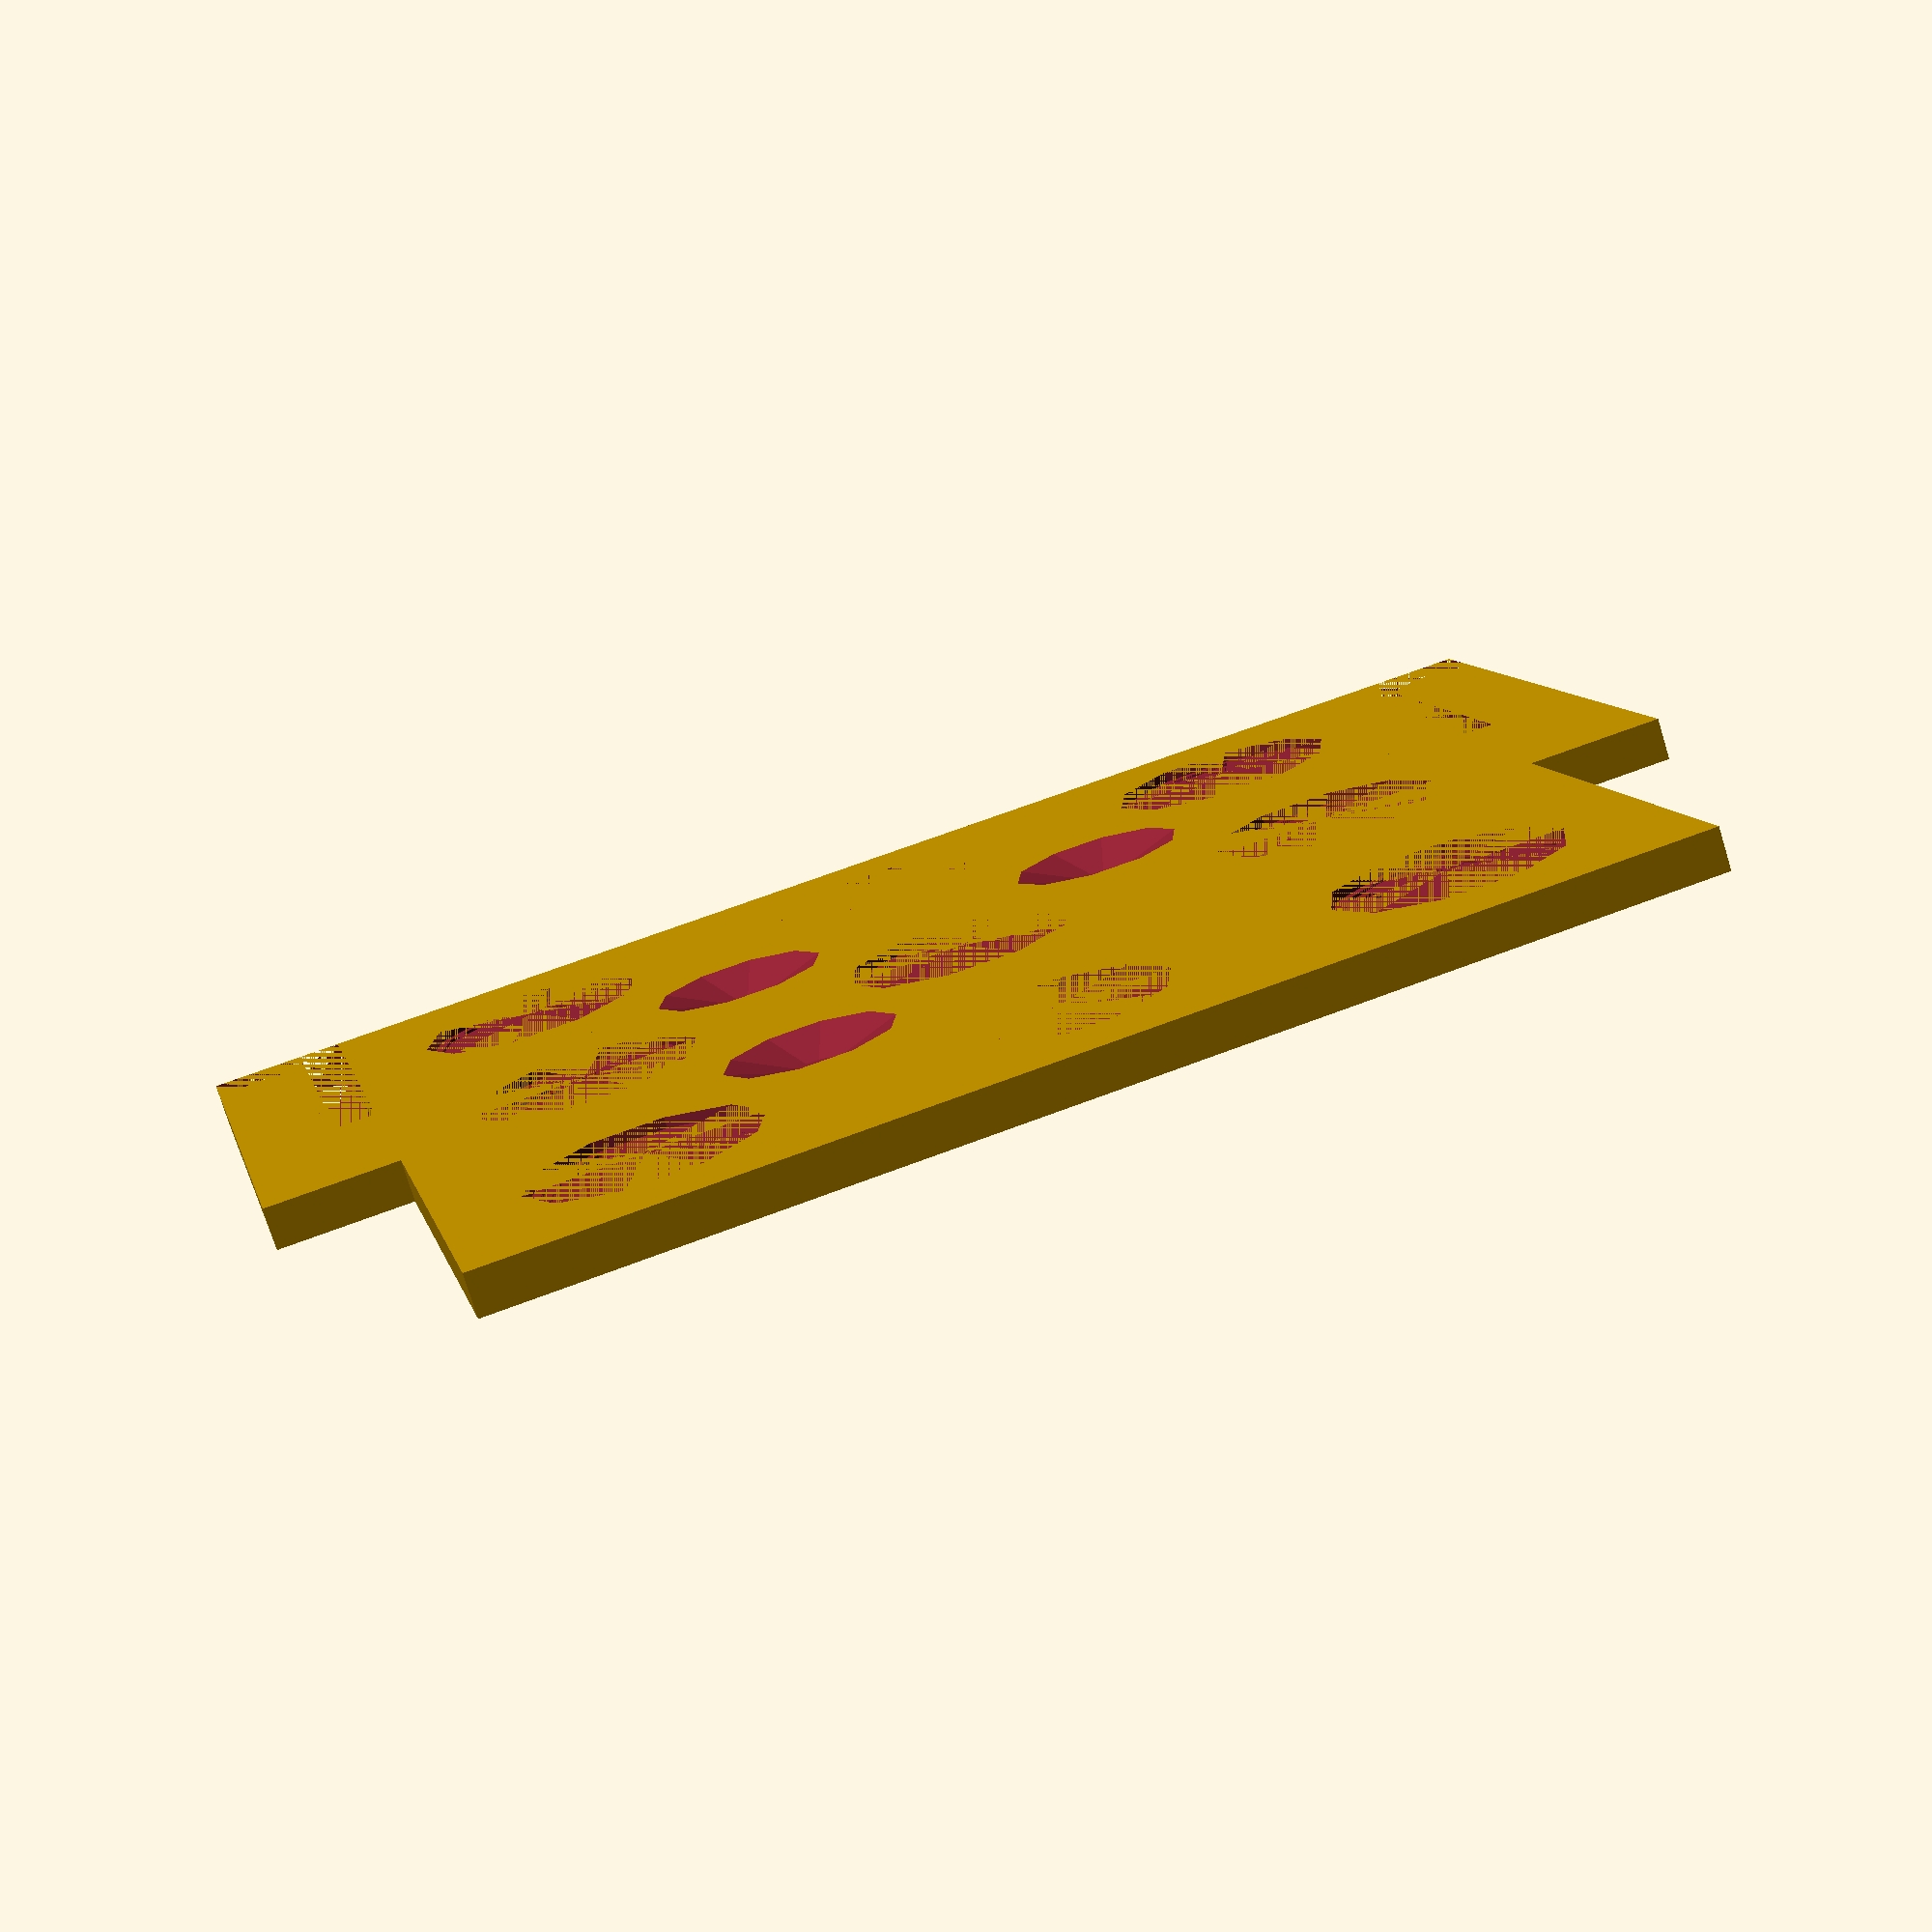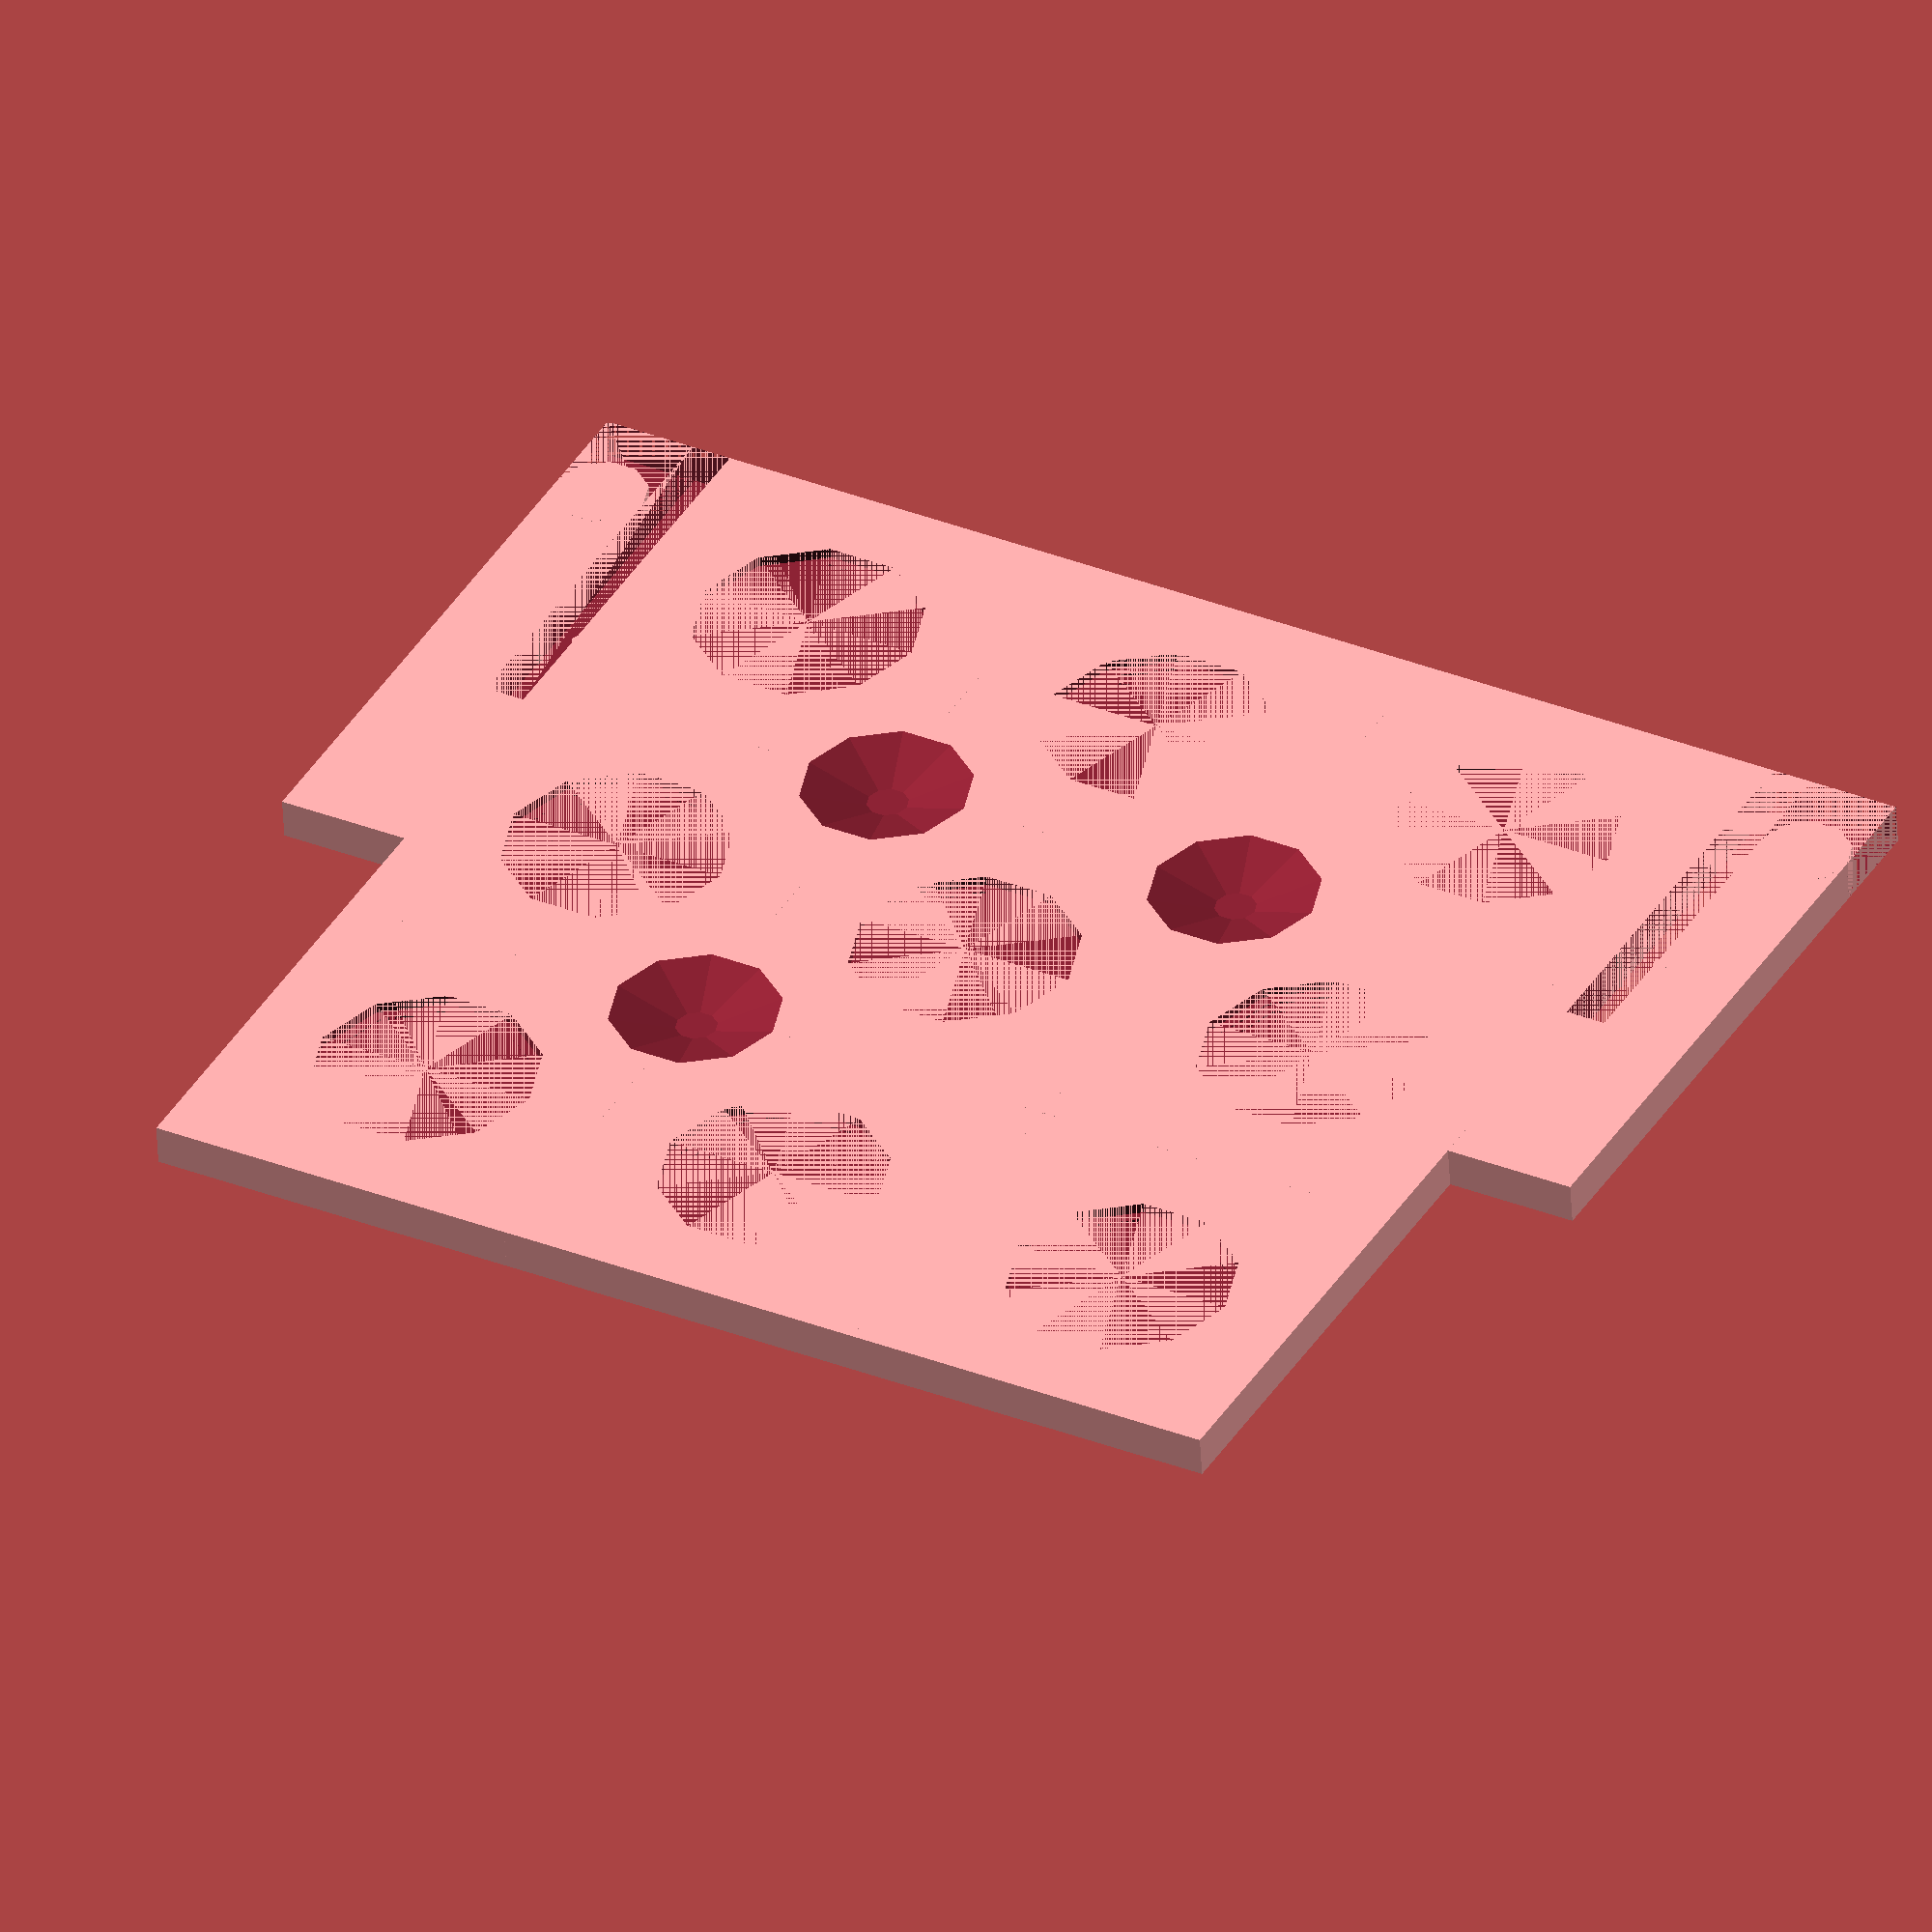
<openscad>
$fn=10; //TO warto dodać na poczatku zawsze im większa liczba tym więcej wierzchołków w figurach więc są bardizej wygładzone, ale dłuzej renderuje
// stałe
a = 37; //szerokość
d = 33; //śrenica okręgu
c = 4; //wysokość
d2 = 16.5;

s = 1;//pozycja sygnatury
y = 1;
g = 4;
r = 0.5;//rozmiar

//
difference(){
    translate([0,0,0])
    cube([a,a,c]);
    translate([2+d/2,2+d/2,3])//dziura up
    cylinder(d=22,h=1);  
         //gradient
    translate([2+d/2,2+d/2,2.75])
    cylinder(d=20,h=0.25);
    translate([2+d/2,2+d/2,2.5])
    cylinder(d=18,h=0.25);
    translate([2+d/2,2+d/2,2.25])
    cylinder(d=16,h=0.25);
    translate([2+d/2,2+d/2,2.0])
    cylinder(d=14,h=0.25);
    translate([2+d/2,2+d/2,1.75])
    cylinder(d=12,h=0.25);
    translate([2+d/2,2+d/2,1.50])
    cylinder(d=10,h=0.25);
    translate([2+d/2,2+d/2,1.25])
    cylinder(d=8,h=0.25);
    translate([2+d/2,2+d/2,1.0])
    cylinder(d=7,h=0.25);
    
    translate([2+d/2,2+d/2,0])//dziura down
    cylinder(d=6,h=1);
    
    
    translate([a,a,c+0.01])
   rotate([180,0,0])
    cylinder(d=d2,r2=2,h=2);
    rotate([180,0,0])
    translate([a,a*2,c+0.01])
    rotate([180,0,0])
    cylinder(d=d2,r2=2,h=2);
    translate([a*2,a,c+0.01])
    rotate([180,0,0])
    cylinder(d=d2,r2=2,h=2);
    translate([a*2,a*2,c+0.01])
    rotate([180,0,0])
    cylinder(d=d2,r2=2,h=2); 
    
}    
difference(){
    translate([a,0,0])
    cube([a,a,c]);
    translate([2+d/2+a,2+d/2,3])
    cylinder(d=22,h=1); 
    
    translate([2+d/2+a,2+d/2,2.75])
    cylinder(d=20,h=0.25);
    translate([2+d/2+a,2+d/2,2.5])
    cylinder(d=18,h=0.25);
    translate([2+d/2+a,2+d/2,2.25])
    cylinder(d=16,h=0.25);
    translate([2+d/2+a,2+d/2,2.0])
    cylinder(d=14,h=0.25);
    translate([2+d/2+a,2+d/2,1.75])
    cylinder(d=12,h=0.25);
    translate([2+d/2+a,2+d/2,1.50])
    cylinder(d=10,h=0.25);
    translate([2+d/2+a,2+d/2,1.25])
    cylinder(d=8,h=0.25);
    translate([2+d/2+a,2+d/2,1.0])
    cylinder(d=7,h=0.25);
    
   translate([2+d/2+a,2+d/2,0]) 
    cylinder(d=6,h=1); 
    
     translate([a,a,c+0.01])
   rotate([180,0,0])
    cylinder(d=d2,r2=2,h=2);
    rotate([180,0,0])
    translate([a,a*2,c+0.01])
    rotate([180,0,0])
    cylinder(d=d2,r2=2,h=2);
    translate([a*2,a,c+0.01])
    rotate([180,0,0])
    cylinder(d=d2,r2=2,h=2);
    translate([a*2,a*2,c+0.01])
    rotate([180,0,0])
    cylinder(d=d2,r2=2,h=2); 
}    
difference(){
    translate([2*a,0,0])
    cube([a,a,c]);
    translate([2+d/2+2*a,2+d/2,3])
    cylinder(d=22,h=1); 
   
    translate([2+d/2+2*a,2+d/2,2.75])
    cylinder(d=20,h=0.25);
    translate([2+d/2+2*a,2+d/2,2.5])
    cylinder(d=18,h=0.25);
    translate([2+d/2+2*a,2+d/2,2.25])
    cylinder(d=16,h=0.25);
    translate([2+d/2+2*a,2+d/2,2.0])
    cylinder(d=14,h=0.25);
    translate([2+d/2+2*a,2+d/2,1.75])
    cylinder(d=12,h=0.25);
    translate([2+d/2+2*a,2+d/2,1.50])
    cylinder(d=10,h=0.25);
    translate([2+d/2+2*a,2+d/2,1.25])
    cylinder(d=8,h=0.25);
    translate([2+d/2+2*a,2+d/2,1.0])
    cylinder(d=7,h=0.25);
    
    translate([2+d/2+2*a,2+d/2,0])
    cylinder(d=6,h=1); 
    
     translate([a,a,c+0.01])
   rotate([180,0,0])
    cylinder(d=d2,r2=2,h=2);
    rotate([180,0,0])
    translate([a,a*2,c+0.01])
    rotate([180,0,0])
    cylinder(d=d2,r2=2,h=2);
    translate([a*2,a,c+0.01])
    rotate([180,0,0])
    cylinder(d=d2,r2=2,h=2);
    translate([a*2,a*2,c+0.01])
    rotate([180,0,0])
    cylinder(d=d2,r2=2,h=2); 
}    
difference(){
    translate([0,a,0])
    cube([a,a,c]);
    translate([2+d/2,2+d/2+a,3])
    cylinder(d=22,h=1); 
    
    translate([2+d/2,2+d/2+a,2.75])
    cylinder(d=20,h=0.25);
    translate([2+d/2,2+d/2+a,2.5])
    cylinder(d=18,h=0.25);
    translate([2+d/2,2+d/2+a,2.25])
    cylinder(d=16,h=0.25);
    translate([2+d/2,2+d/2+a,2.0])
    cylinder(d=14,h=0.25);
    translate([2+d/2,2+d/2+a,1.75])
    cylinder(d=12,h=0.25);
    translate([2+d/2,2+d/2+a,1.50])
    cylinder(d=10,h=0.25);
    translate([2+d/2,2+d/2+a,1.25])
    cylinder(d=8,h=0.25);
    translate([2+d/2,2+d/2+a,1.0])
    cylinder(d=7,h=0.25);
    
     translate([2+d/2,2+d/2+a,0])
   cylinder(d=6,h=1); 
  
  translate([a,a,c+0.01])
   rotate([180,0,0])
    cylinder(d=d2,r2=2,h=2);
    rotate([180,0,0])
    translate([a,a*2,c+0.01])
    rotate([180,0,0])
    cylinder(d=d2,r2=2,h=2);
    translate([a*2,a,c+0.01])
    rotate([180,0,0])
    cylinder(d=d2,r2=2,h=2);
    translate([a*2,a*2,c+0.01])
    rotate([180,0,0])
    cylinder(d=d2,r2=2,h=2); 
}    
difference(){
    translate([a,a,0])
    cube([a,a,c]);
    translate([2+d/2+a,2+d/2+a,3])
    cylinder(d=22,h=1); 
    
    translate([2+d/2+a,2+d/2+a,2.75])
    cylinder(d=20,h=0.25);
    translate([2+d/2+a,2+d/2+a,2.5])
    cylinder(d=18,h=0.25);
    translate([2+d/2+a,2+d/2+a,2.25])
    cylinder(d=16,h=0.25);
    translate([2+d/2+a,2+d/2+a,2.0])
    cylinder(d=14,h=0.25);
    translate([2+d/2+a,2+d/2+a,1.75])
    cylinder(d=12,h=0.25);
    translate([2+d/2+a,2+d/2+a,1.50])
    cylinder(d=10,h=0.25);
    translate([2+d/2+a,2+d/2+a,1.25])
    cylinder(d=8,h=0.25);
    translate([2+d/2+a,2+d/2+a,1.0])
    cylinder(d=7,h=0.25);
    
    translate([2+d/2+a,2+d/2+a,0])
   cylinder(d=6,h=1); 
   
  translate([a,a,c+0.01])
   rotate([180,0,0])
    cylinder(d=d2,r2=2,h=2);
    rotate([180,0,0])
    translate([a,a*2,c+0.01])
    rotate([180,0,0])
    cylinder(d=d2,r2=2,h=2);
    translate([a*2,a,c+0.01])
    rotate([180,0,0])
    cylinder(d=d2,r2=2,h=2);
    translate([a*2,a*2,c+0.01])
    rotate([180,0,0])
    cylinder(d=d2,r2=2,h=2); 
}    
difference(){
    translate([2*a,a,0])
    cube([a,a,c]);
    translate([2+d/2+2*a,2+d/2+a,3])
    cylinder(d=22,h=1); 
    
    translate([2+d/2+2*a,2+d/2+a,2.75])
    cylinder(d=20,h=0.25);
    translate([2+d/2+2*a,2+d/2+a,2.5])
    cylinder(d=18,h=0.25);
    translate([2+d/2+2*a,2+d/2+a,2.25])
    cylinder(d=16,h=0.25);
    translate([2+d/2+2*a,2+d/2+a,2.0])
    cylinder(d=14,h=0.25);
    translate([2+d/2+2*a,2+d/2+a,1.75])
    cylinder(d=12,h=0.25);
    translate([2+d/2+2*a,2+d/2+a,1.50])
    cylinder(d=10,h=0.25);
    translate([2+d/2+2*a,2+d/2+a,1.25])
    cylinder(d=8,h=0.25);
    translate([2+d/2+2*a,2+d/2+a,1.0])
    cylinder(d=7,h=0.25);
    
    translate([2+d/2+2*a,2+d/2+a,0])
   cylinder(d=6,h=1); 
   
   translate([a,a,c+0.01])
   rotate([180,0,0])
    cylinder(d=d2,r2=2,h=2);
    rotate([180,0,0])
    translate([a,a*2,c+0.01])
    rotate([180,0,0])
    cylinder(d=d2,r2=2,h=2);
    translate([a*2,a,c+0.01])
    rotate([180,0,0])
    cylinder(d=d2,r2=2,h=2);
    translate([a*2,a*2,c+0.01])
    rotate([180,0,0])
    cylinder(d=d2,r2=2,h=2);  
}  
difference(){
    translate([0,a*2,0])
    cube([a,a,c]);
    translate([2+d/2,2+d/2+a*2,3])
    cylinder(d=22,h=1);
    
    translate([2+d/2,2+d/2+a*2,2.75])
    cylinder(d=20,h=0.25);
    translate([2+d/2,2+d/2+a*2,2.5])
    cylinder(d=18,h=0.25);
    translate([2+d/2,2+d/2+a*2,2.25])
    cylinder(d=16,h=0.25);
    translate([2+d/2,2+d/2+a*2,2.0])
    cylinder(d=14,h=0.25);
    translate([2+d/2,2+d/2+a*2,1.75])
    cylinder(d=12,h=0.25);
    translate([2+d/2,2+d/2+a*2,1.50])
    cylinder(d=10,h=0.25);
    translate([2+d/2,2+d/2+a*2,1.25])
    cylinder(d=8,h=0.25);
    translate([2+d/2,2+d/2+a*2,1.0])
    cylinder(d=7,h=0.25);
    
  translate([2+d/2,2+d/2+a*2,0])  
    cylinder(d=6,h=1); 
    
     translate([a,a,c+0.01])
   rotate([180,0,0])
    cylinder(d=d2,r2=2,h=2);
    rotate([180,0,0])
    translate([a,a*2,c+0.01])
    rotate([180,0,0])
    cylinder(d=d2,r2=2,h=2);
    translate([a*2,a,c+0.01])
    rotate([180,0,0])
    cylinder(d=d2,r2=2,h=2);
    translate([a*2,a*2,c+0.01])
    rotate([180,0,0])
    cylinder(d=d2,r2=2,h=2); 
}    
difference(){
    translate([a,a*2,0])
    cube([a,a,c]);
    translate([2+d/2+a,2+d/2+a*2,3])
    cylinder(d=22,h=1); 
    
    translate([2+d/2+a,2+d/2+a*2,2.75])
    cylinder(d=20,h=0.25);
    translate([2+d/2+a,2+d/2+a*2,2.5])
    cylinder(d=18,h=0.25);
    translate([2+d/2+a,2+d/2+a*2,2.25])
    cylinder(d=16,h=0.25);
    translate([2+d/2+a,2+d/2+a*2,2.0])
    cylinder(d=14,h=0.25);
    translate([2+d/2+a,2+d/2+a*2,1.75])
    cylinder(d=12,h=0.25);
    translate([2+d/2+a,2+d/2+a*2,1.50])
    cylinder(d=10,h=0.25);
    translate([2+d/2+a,2+d/2+a*2,1.25])
    cylinder(d=8,h=0.25);
    translate([2+d/2+a,2+d/2+a*2,1.0])
    cylinder(d=7,h=0.25);
    
   translate([2+d/2+a,2+d/2+a*2,0]) 
    cylinder(d=6,h=1); 
    
    
    translate([a,a,c+0.01])
   rotate([180,0,0])
    cylinder(d=d2,r2=2,h=2);
    rotate([180,0,0])
    translate([a,a*2,c+0.01])
    rotate([180,0,0])
    cylinder(d=d2,r2=2,h=2);
    translate([a*2,a,c+0.01])
    rotate([180,0,0])
    cylinder(d=d2,r2=2,h=2);
    translate([a*2,a*2,c+0.01])
    rotate([180,0,0])
    cylinder(d=d2,r2=2,h=2); 
}    
difference(){
    translate([2*a,a*2,0])
    cube([a,a,c]);
    translate([2+d/2+2*a,2+d/2+a*2,3])
    cylinder(d=22,h=1); 
    
    translate([2+d/2+2*a,2+d/2+a*2,2.75])
    cylinder(d=20,h=0.25);
    translate([2+d/2+2*a,2+d/2+a*2,2.5])
    cylinder(d=18,h=0.25);
    translate([2+d/2+2*a,2+d/2+a*2,2.25])
    cylinder(d=16,h=0.25);
    translate([2+d/2+2*a,2+d/2+a*2,2.0])
    cylinder(d=14,h=0.25);
    translate([2+d/2+2*a,2+d/2+a*2,1.75])
    cylinder(d=12,h=0.25);
    translate([2+d/2+2*a,2+d/2+a*2,1.50])
    cylinder(d=10,h=0.25);
    translate([2+d/2+2*a,2+d/2+a*2,1.25])
    cylinder(d=8,h=0.25);
    translate([2+d/2+2*a,2+d/2+a*2,1.0])
    cylinder(d=7,h=0.25);
    
    translate([2+d/2+2*a,2+d/2+a*2,0])
   cylinder(d=6,h=1); 
   
   translate([a,a,c+0.01])
   rotate([180,0,0])
    cylinder(d=d2,r2=2,h=2);
    rotate([180,0,0])
    translate([a,a*2,c+0.01])
    rotate([180,0,0])
    cylinder(d=d2,r2=2,h=2);
    translate([a*2,a,c+0.01])
    rotate([180,0,0])
    cylinder(d=d2,r2=2,h=2);
    translate([a*2,a*2,c+0.01])
    rotate([180,0,0])
    cylinder(d=d2,r2=2,h=2); 
}  
//zatrzask prawy
difference(){
translate([3*a,0,0])
    cube([13,63,4]);
    translate([3*a,0,0])
    cube([4,40,4]);
    translate([3*a+4,0,0])
    cube([9,9.5,4]);
}
translate([3*a+0.5+4,30,0])////blokadki
   cylinder(d=1.5,h=4);
translate([3*a-0.5,30,0])
   cylinder(d=1.5,h=4);////


translate([3*a+4+4.5,9.5,0])//uwypuklenie zatrzasku
   cylinder(d=9,h=4);


//zatrzask lewy
difference(){
translate([-13,0,0])
    cube([13,63,4]);
    translate([-4,0,0])
    cube([4,40,4]);
    translate([-13,0,0])
    cube([9,9.5,4]);
}
translate([-0.5-4,30,0])////blokadki
   cylinder(d=1.5,h=4);
translate([0.5,30,0])
   cylinder(d=1.5,h=4);////


translate([-4-4.5,9.5,0])//uwypuklenie zatrzasku
   cylinder(d=9,h=4);
//


</openscad>
<views>
elev=257.3 azim=347.0 roll=163.0 proj=p view=wireframe
elev=231.8 azim=28.8 roll=177.0 proj=o view=solid
</views>
